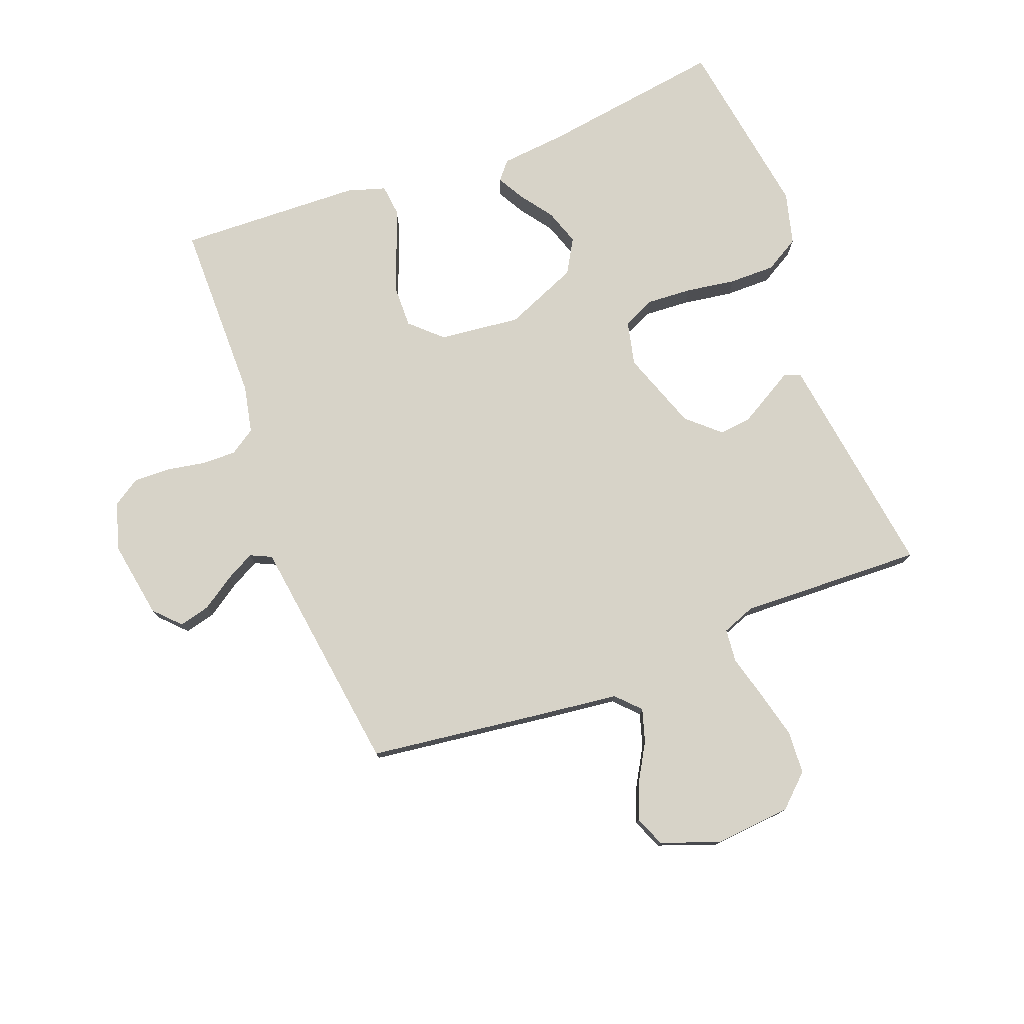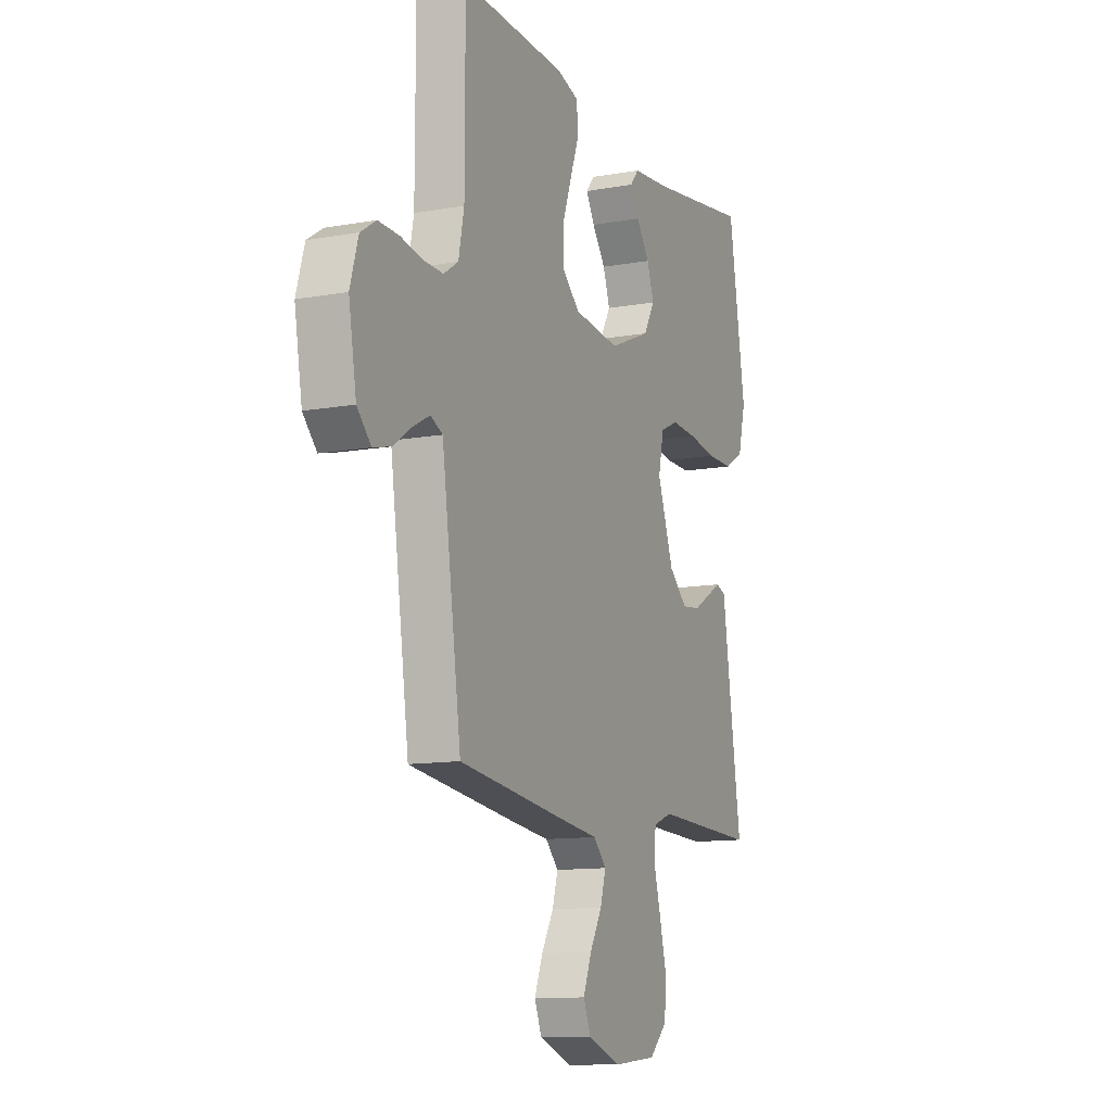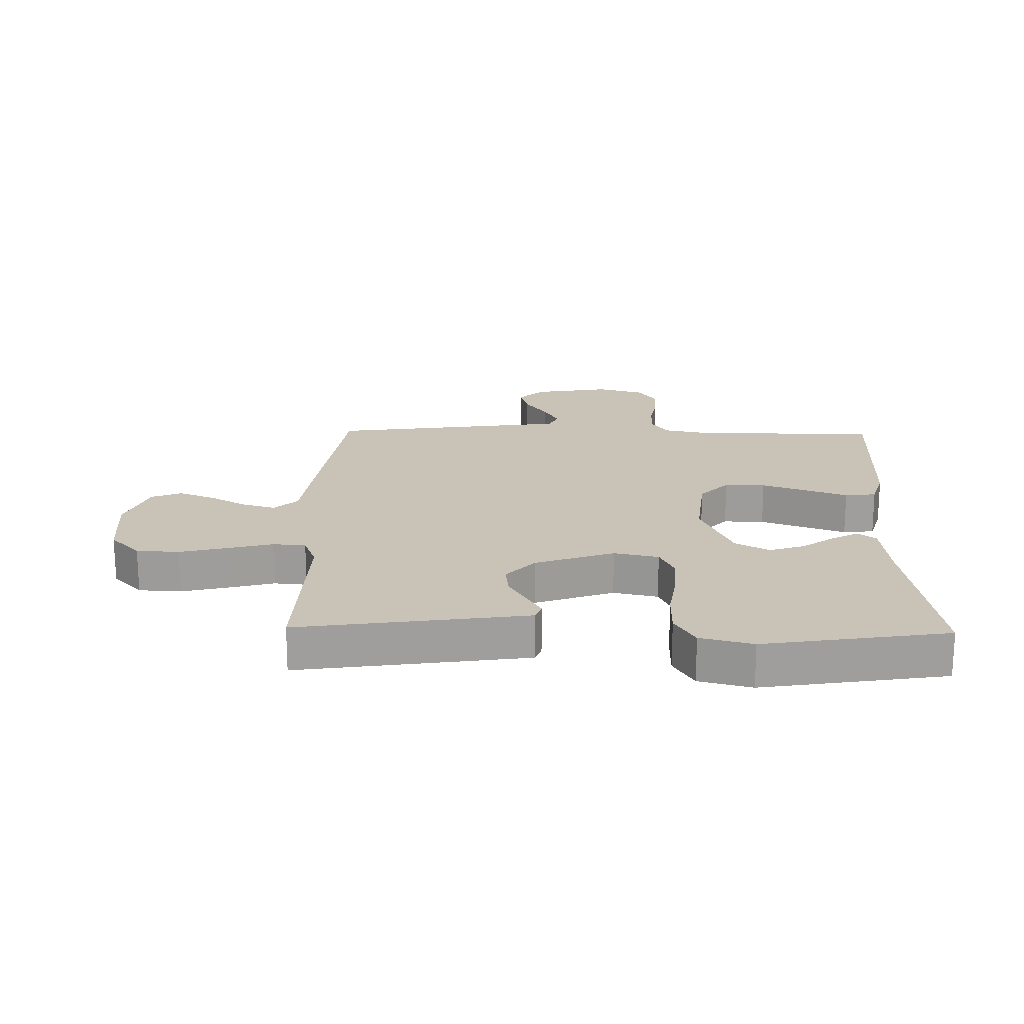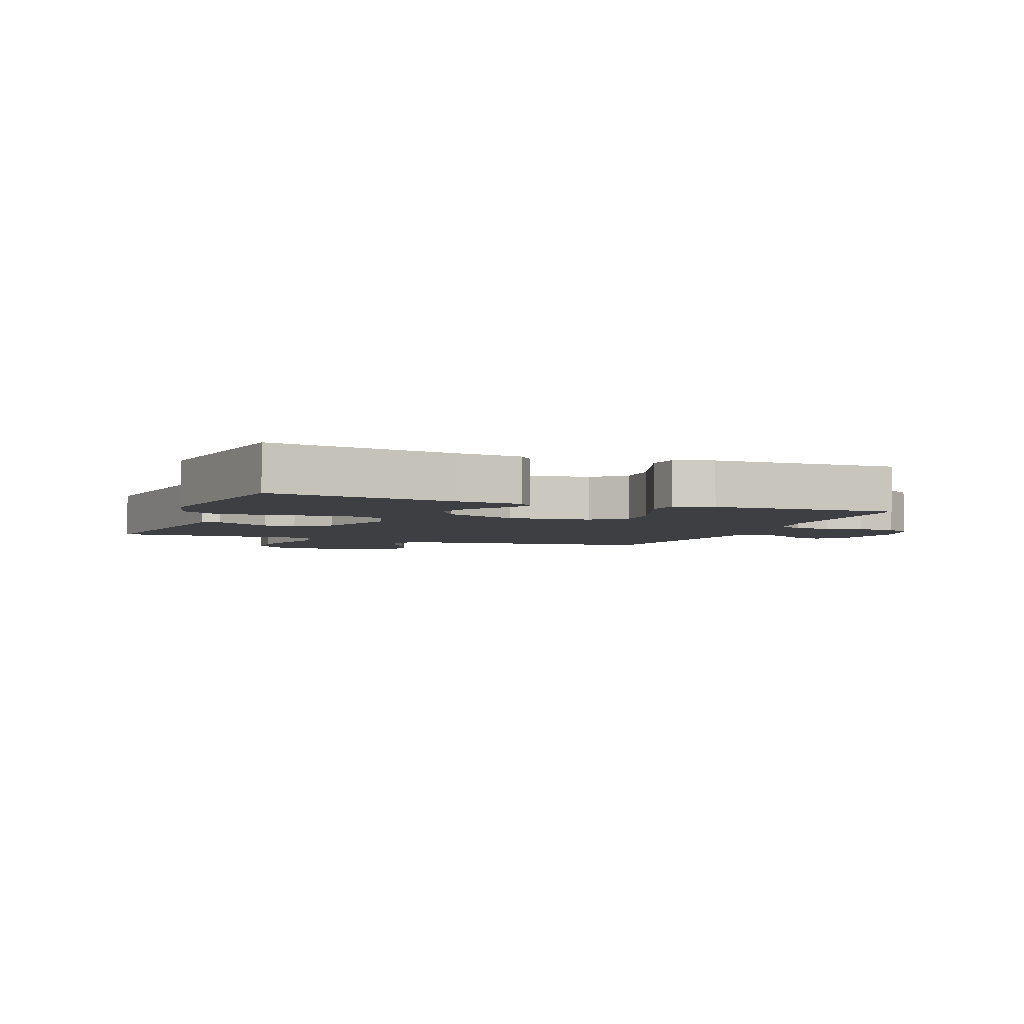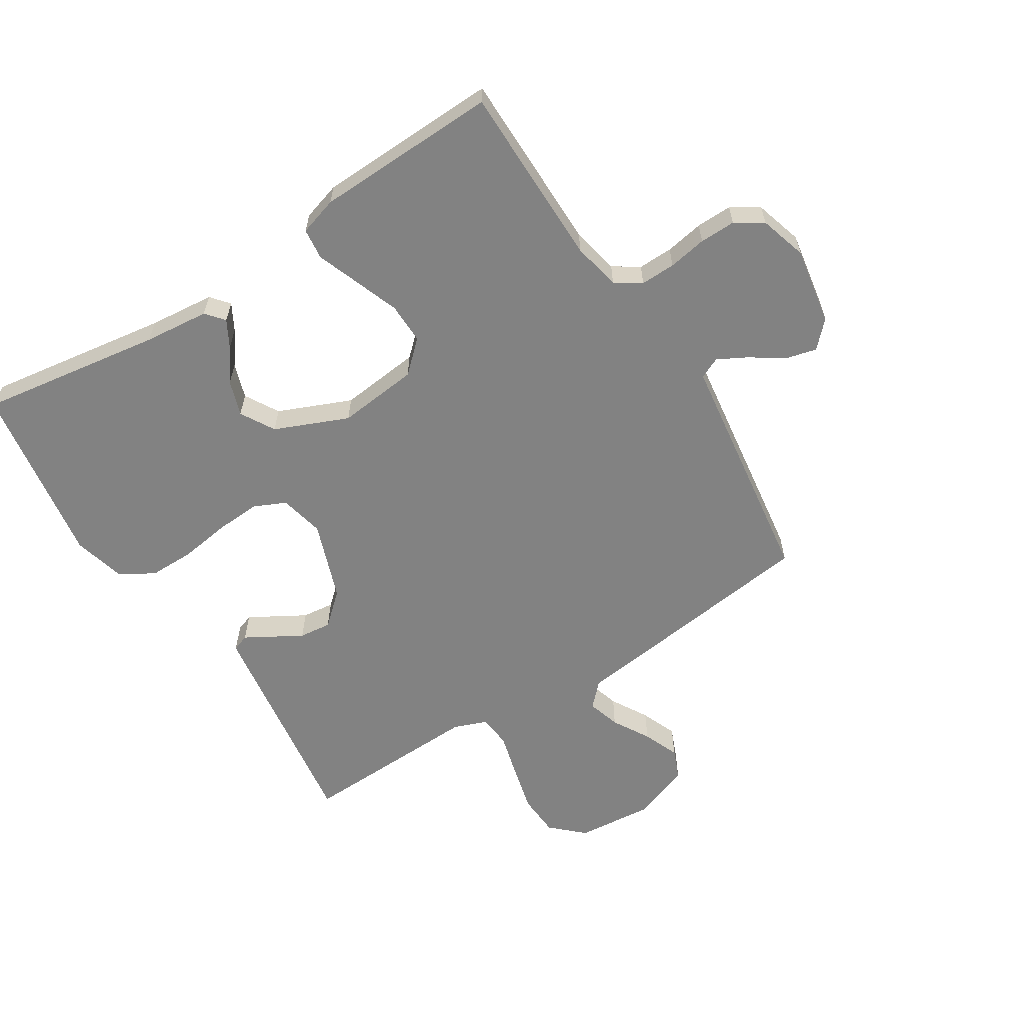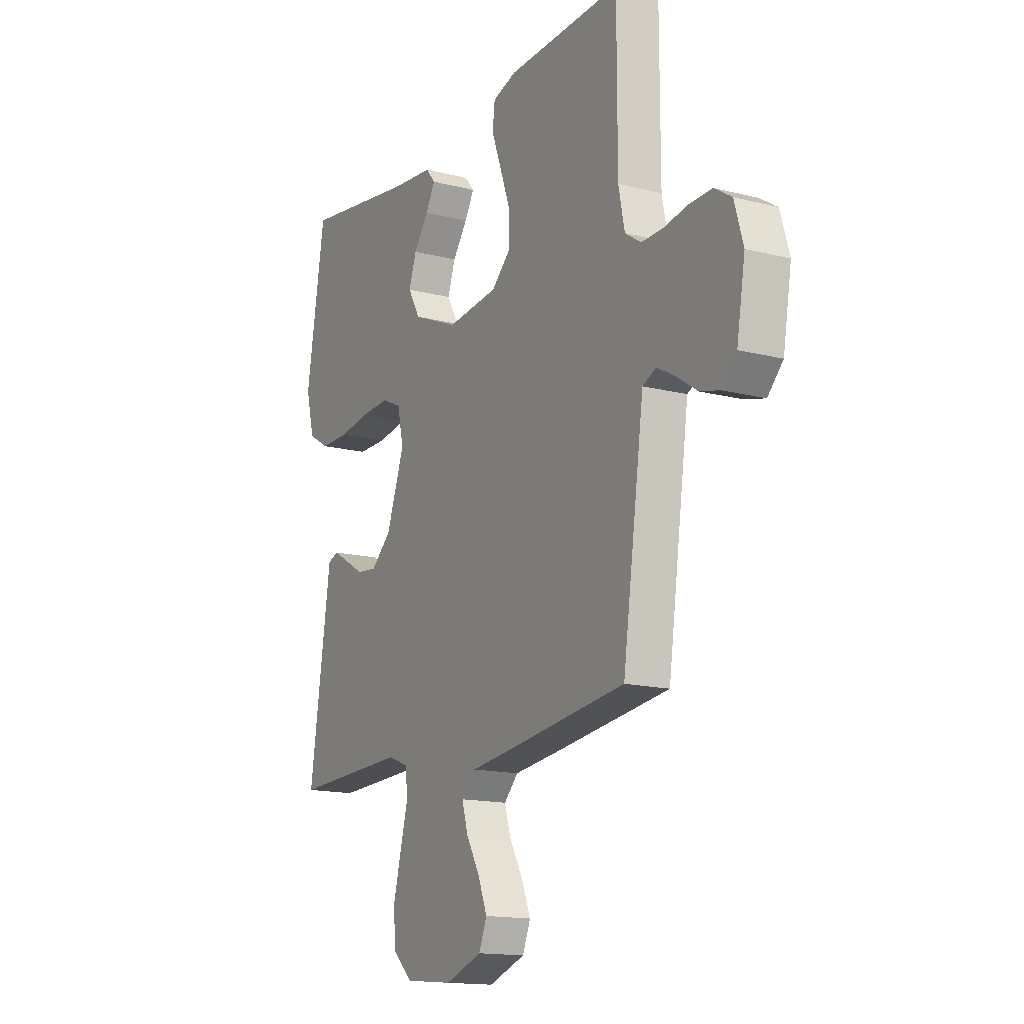
<metadata>
{"format":"obj","ext":"obj","renderer":"f3d","projection":"perspective","resolution":1024,"background":"white","views":[{"elev":77.2,"azim":159.5,"up":"+Y"},{"elev":-11.8,"azim":113.3,"up":"+Z"},{"elev":19.4,"azim":-88.8,"up":"+Y"},{"elev":-4.1,"azim":-21.0,"up":"+Y"},{"elev":-60.7,"azim":32.5,"up":"+Y"},{"elev":-15.3,"azim":61.6,"up":"+Z"}]}
</metadata>
<code>
v 0.5 0.07 -0.5
v 0.2 0.07 -0.537
v 0.079 0.07 -0.551
v 0.042 0.07 -0.589
v 0.058 0.07 -0.643
v 0.093 0.07 -0.704
v 0.117 0.07 -0.764
v 0.096 0.07 -0.814
v 0 0.07 -0.848
v -0.125 0.07 -0.836
v -0.177 0.07 -0.787
v -0.181 0.07 -0.717
v -0.161 0.07 -0.639
v -0.141 0.07 -0.566
v -0.146 0.07 -0.512
v -0.2 0.07 -0.491
v -0.5 0.07 -0.5
v -0.455 0.07 -0.2
v -0.444 0.07 -0.127
v -0.416 0.07 -0.117
v -0.375 0.07 -0.141
v -0.325 0.07 -0.17
v -0.272 0.07 -0.176
v -0.219 0.07 -0.129
v -0.172 0.07 0
v -0.188 0.07 0.073
v -0.24 0.07 0.097
v -0.314 0.07 0.093
v -0.396 0.07 0.081
v -0.471 0.07 0.081
v -0.527 0.07 0.114
v -0.549 0.07 0.2
v -0.5 0.07 0.5
v -0.2 0.07 0.454
v -0.093 0.07 0.443
v -0.068 0.07 0.413
v -0.093 0.07 0.369
v -0.132 0.07 0.316
v -0.152 0.07 0.258
v -0.12 0.07 0.202
v 0 0.07 0.151
v 0.133 0.07 0.165
v 0.184 0.07 0.212
v 0.183 0.07 0.279
v 0.156 0.07 0.353
v 0.131 0.07 0.421
v 0.137 0.07 0.472
v 0.2 0.07 0.491
v 0.5 0.07 0.5
v 0.5 0.07 0.2
v 0.516 0.07 0.122
v 0.558 0.07 0.094
v 0.615 0.07 0.095
v 0.678 0.07 0.106
v 0.737 0.07 0.107
v 0.782 0.07 0.078
v 0.805 0.07 0
v 0.783 0.07 -0.127
v 0.743 0.07 -0.168
v 0.692 0.07 -0.155
v 0.639 0.07 -0.119
v 0.591 0.07 -0.093
v 0.556 0.07 -0.109
v 0.543 0.07 -0.2
v 0.5 0 -0.5
v 0.2 0 -0.537
v 0.079 0 -0.551
v 0.042 0 -0.589
v 0.058 0 -0.643
v 0.093 0 -0.704
v 0.117 0 -0.764
v 0.096 0 -0.814
v 0 0 -0.848
v -0.125 0 -0.836
v -0.177 0 -0.787
v -0.181 0 -0.717
v -0.161 0 -0.639
v -0.141 0 -0.566
v -0.146 0 -0.512
v -0.2 0 -0.491
v -0.5 0 -0.5
v -0.455 0 -0.2
v -0.444 0 -0.127
v -0.416 0 -0.117
v -0.375 0 -0.141
v -0.325 0 -0.17
v -0.272 0 -0.176
v -0.219 0 -0.129
v -0.172 0 0
v -0.188 0 0.073
v -0.24 0 0.097
v -0.314 0 0.093
v -0.396 0 0.081
v -0.471 0 0.081
v -0.527 0 0.114
v -0.549 0 0.2
v -0.5 0 0.5
v -0.2 0 0.454
v -0.093 0 0.443
v -0.068 0 0.413
v -0.093 0 0.369
v -0.132 0 0.316
v -0.152 0 0.258
v -0.12 0 0.202
v 0 0 0.151
v 0.133 0 0.165
v 0.184 0 0.212
v 0.183 0 0.279
v 0.156 0 0.353
v 0.131 0 0.421
v 0.137 0 0.472
v 0.2 0 0.491
v 0.5 0 0.5
v 0.5 0 0.2
v 0.516 0 0.122
v 0.558 0 0.094
v 0.615 0 0.095
v 0.678 0 0.106
v 0.737 0 0.107
v 0.782 0 0.078
v 0.805 0 0
v 0.783 0 -0.127
v 0.743 0 -0.168
v 0.692 0 -0.155
v 0.639 0 -0.119
v 0.591 0 -0.093
v 0.556 0 -0.109
v 0.543 0 -0.2
f 63 64 1 2
f 58 59 60 61
f 58 61 62
f 57 58 62
f 56 57 62
f 53 54 55 56
f 52 53 56 62
f 51 52 62 63
f 47 48 49 50
f 45 46 47 50
f 44 45 50 51
f 43 44 51 63
f 35 36 37 38
f 34 35 38 39
f 33 34 39
f 32 33 39 40
f 28 29 30 31
f 27 28 31 32
f 18 19 20 21
f 16 17 18 21
f 15 16 21 22
f 11 12 13 14
f 9 10 11 14
f 9 14 15
f 8 9 15
f 5 6 7 8
f 4 5 8 15
f 3 4 15 22
f 42 43 63 2
f 27 32 40 41
f 26 27 41 42
f 25 26 42 2
f 2 3 22 23
f 2 23 24
f 2 24 25
f 66 65 128 127
f 125 124 123 122
f 126 125 122
f 126 122 121
f 126 121 120
f 120 119 118 117
f 126 120 117 116
f 127 126 116 115
f 114 113 112 111
f 114 111 110 109
f 115 114 109 108
f 127 115 108 107
f 102 101 100 99
f 103 102 99 98
f 103 98 97
f 104 103 97 96
f 95 94 93 92
f 96 95 92 91
f 85 84 83 82
f 85 82 81 80
f 86 85 80 79
f 78 77 76 75
f 78 75 74 73
f 79 78 73
f 79 73 72
f 72 71 70 69
f 79 72 69 68
f 86 79 68 67
f 66 127 107 106
f 105 104 96 91
f 106 105 91 90
f 66 106 90 89
f 87 86 67 66
f 88 87 66
f 89 88 66
f 1 65 66 2
f 2 66 67 3
f 3 67 68 4
f 4 68 69 5
f 5 69 70 6
f 6 70 71 7
f 7 71 72 8
f 8 72 73 9
f 9 73 74 10
f 10 74 75 11
f 11 75 76 12
f 12 76 77 13
f 13 77 78 14
f 14 78 79 15
f 15 79 80 16
f 16 80 81 17
f 17 81 82 18
f 18 82 83 19
f 19 83 84 20
f 20 84 85 21
f 21 85 86 22
f 22 86 87 23
f 23 87 88 24
f 24 88 89 25
f 25 89 90 26
f 26 90 91 27
f 27 91 92 28
f 28 92 93 29
f 29 93 94 30
f 30 94 95 31
f 31 95 96 32
f 32 96 97 33
f 33 97 98 34
f 34 98 99 35
f 35 99 100 36
f 36 100 101 37
f 37 101 102 38
f 38 102 103 39
f 39 103 104 40
f 40 104 105 41
f 41 105 106 42
f 42 106 107 43
f 43 107 108 44
f 44 108 109 45
f 45 109 110 46
f 46 110 111 47
f 47 111 112 48
f 48 112 113 49
f 49 113 114 50
f 50 114 115 51
f 51 115 116 52
f 52 116 117 53
f 53 117 118 54
f 54 118 119 55
f 55 119 120 56
f 56 120 121 57
f 57 121 122 58
f 58 122 123 59
f 59 123 124 60
f 60 124 125 61
f 61 125 126 62
f 62 126 127 63
f 63 127 128 64
f 64 128 65 1

</code>
